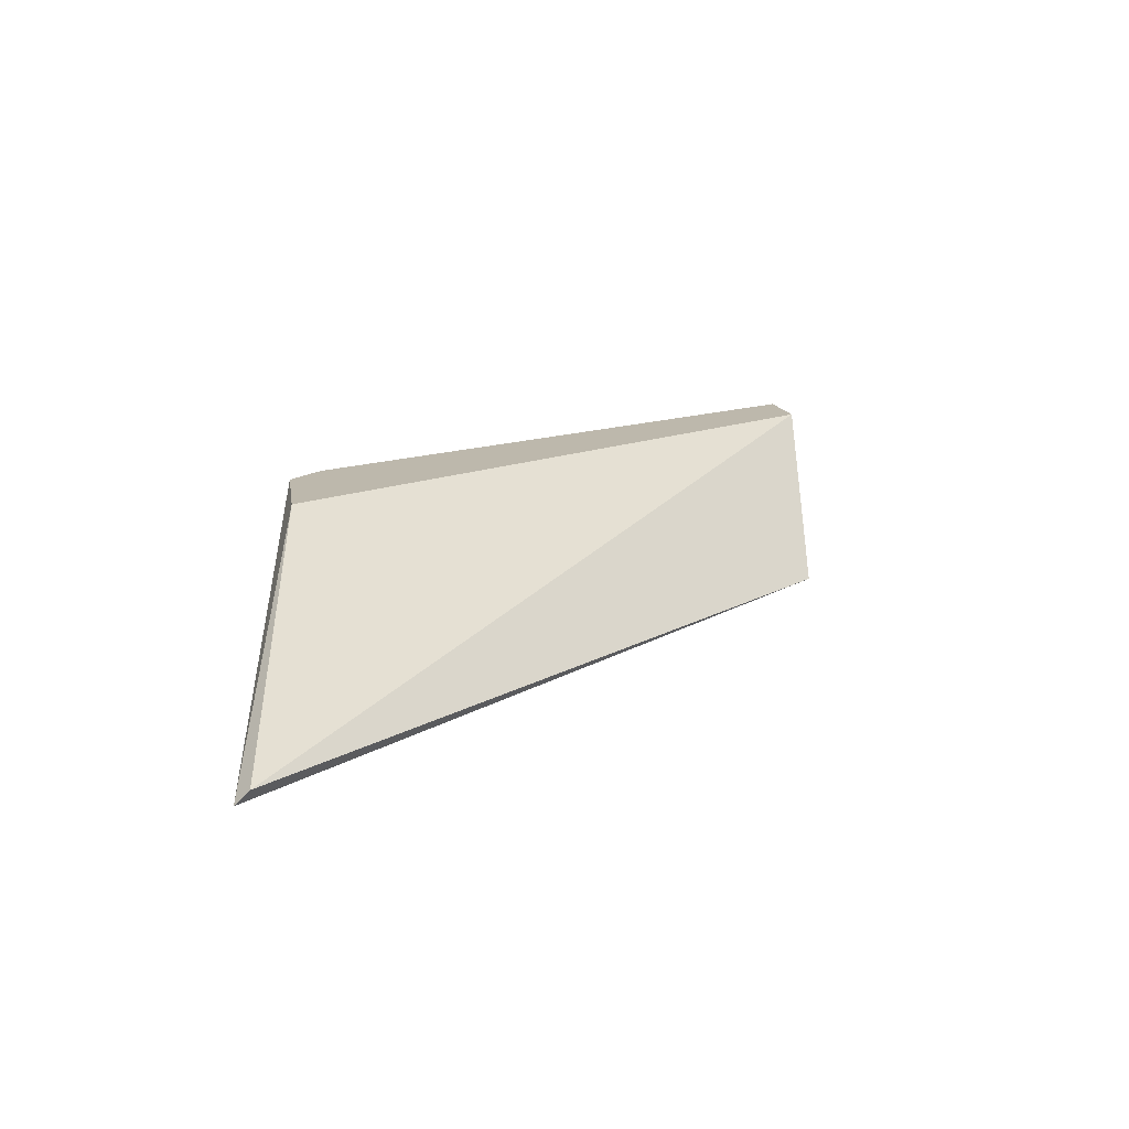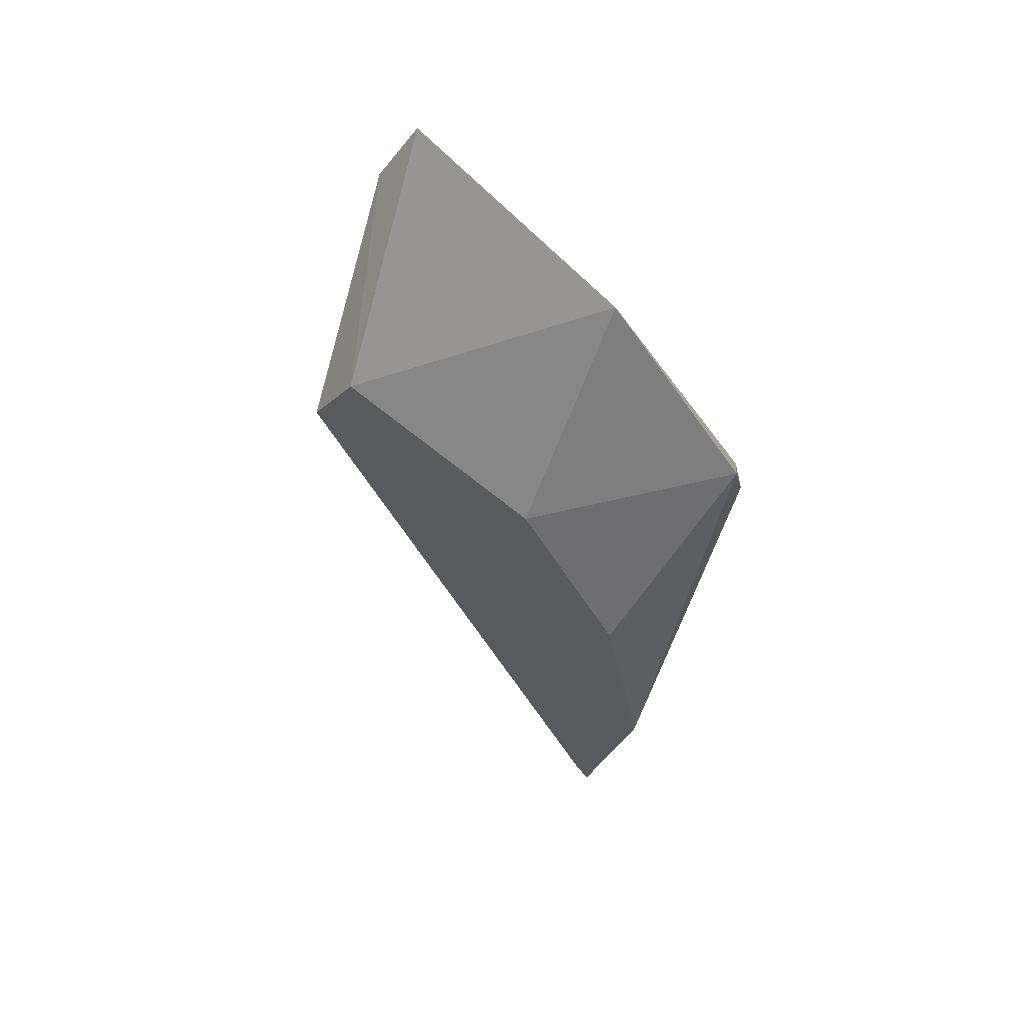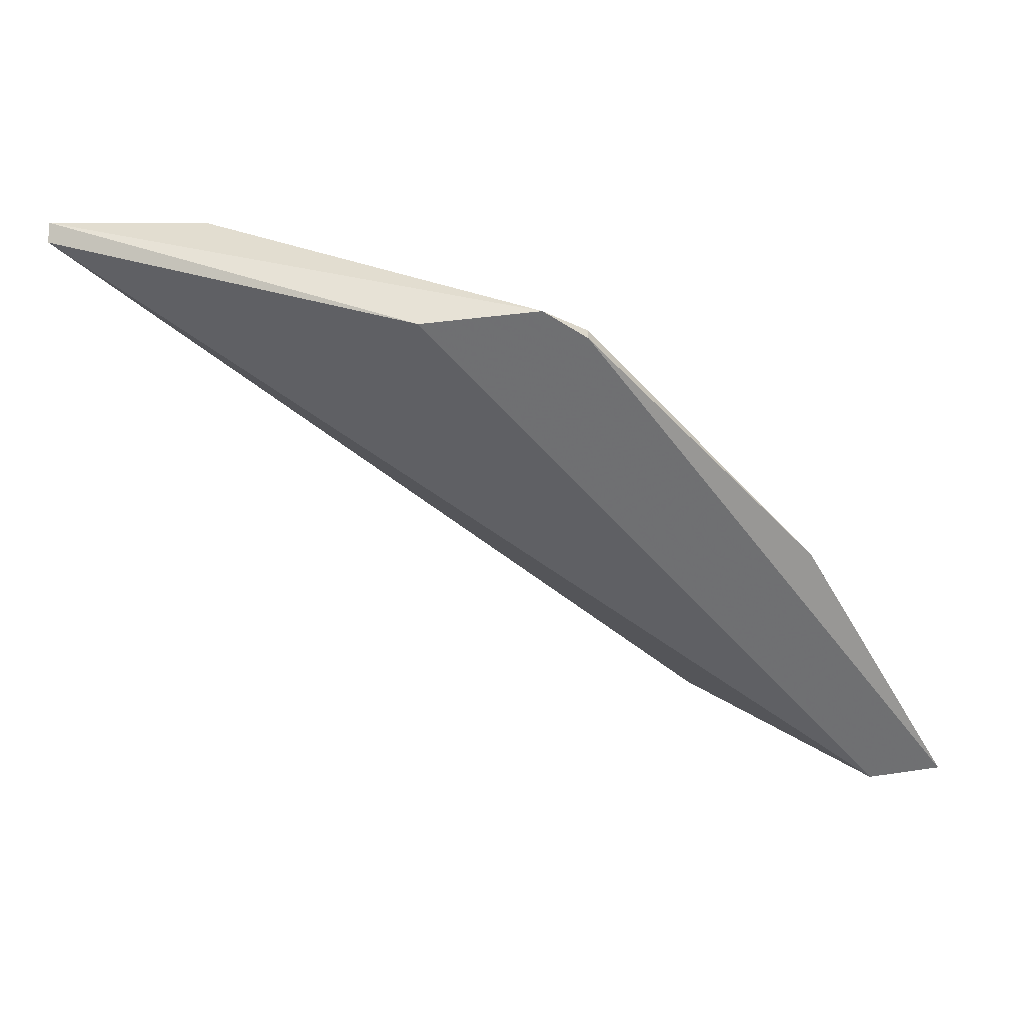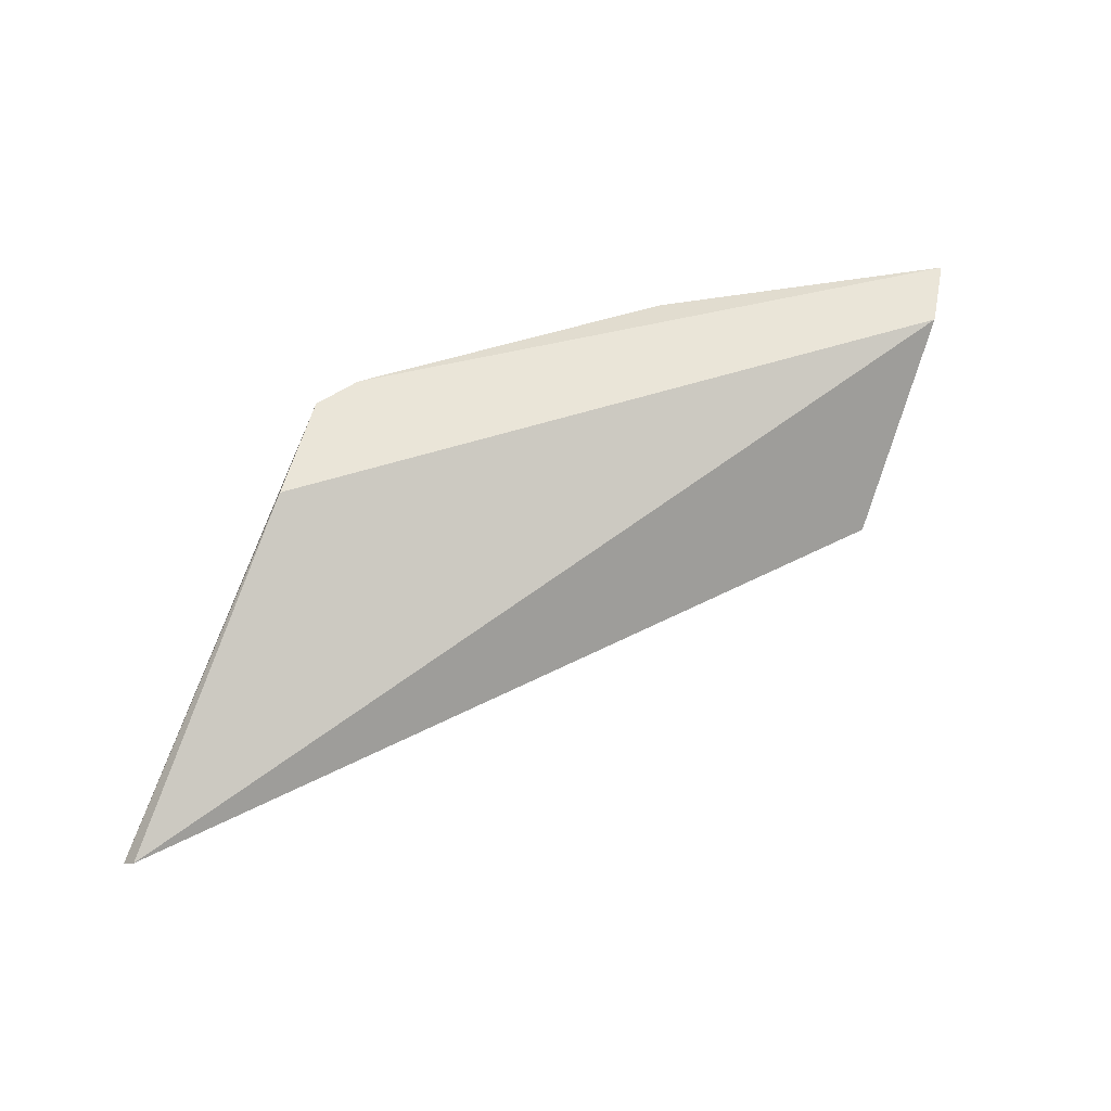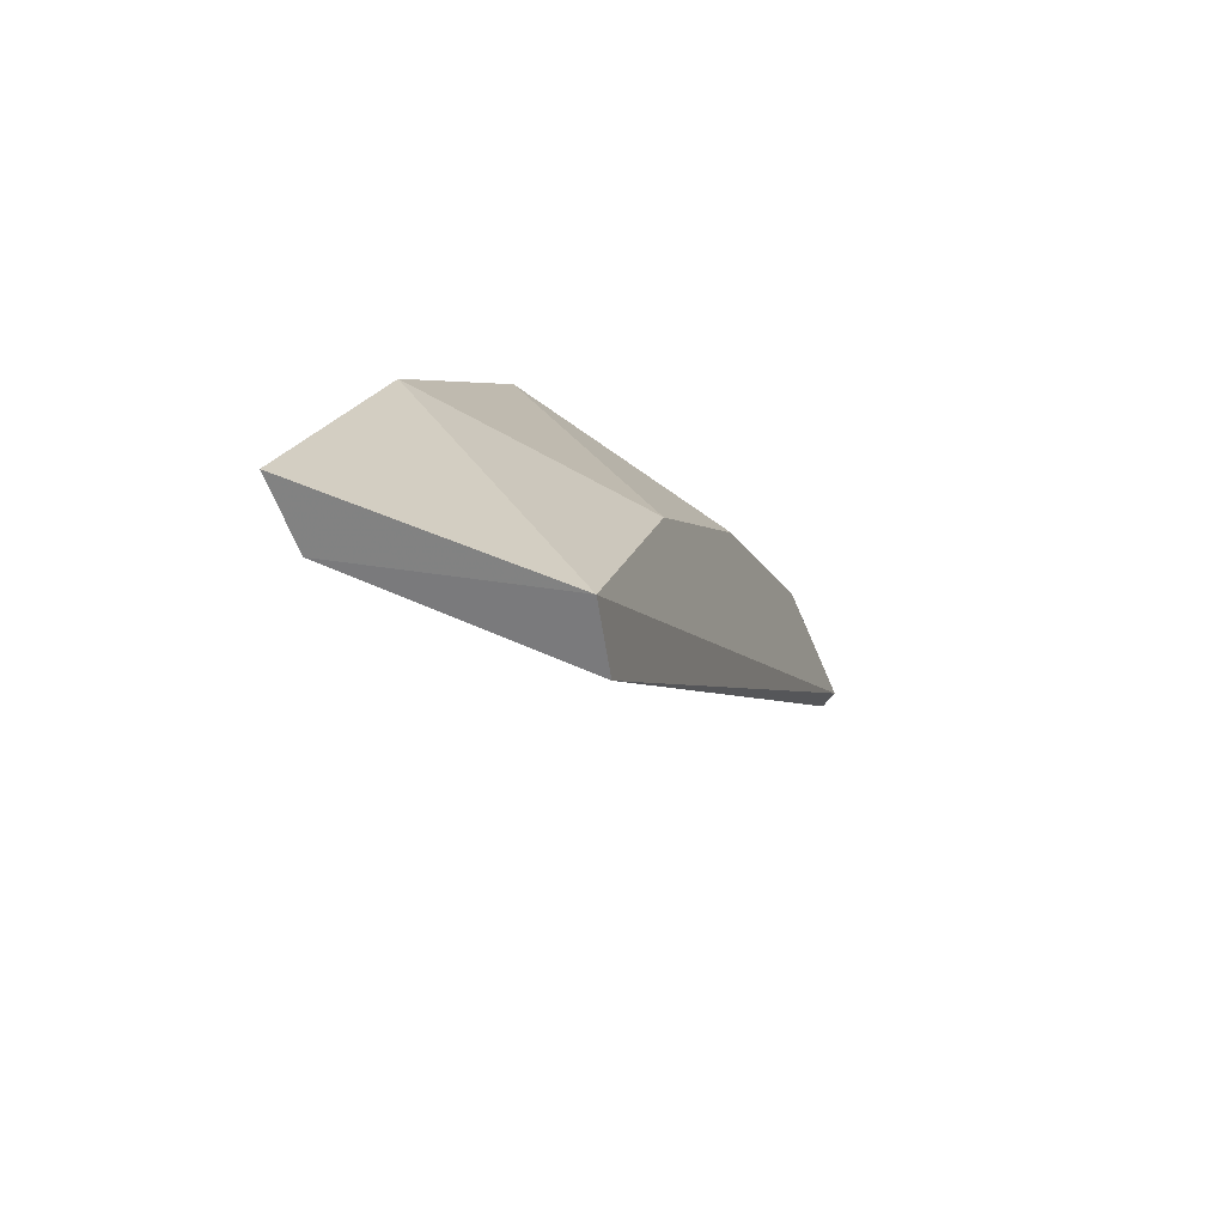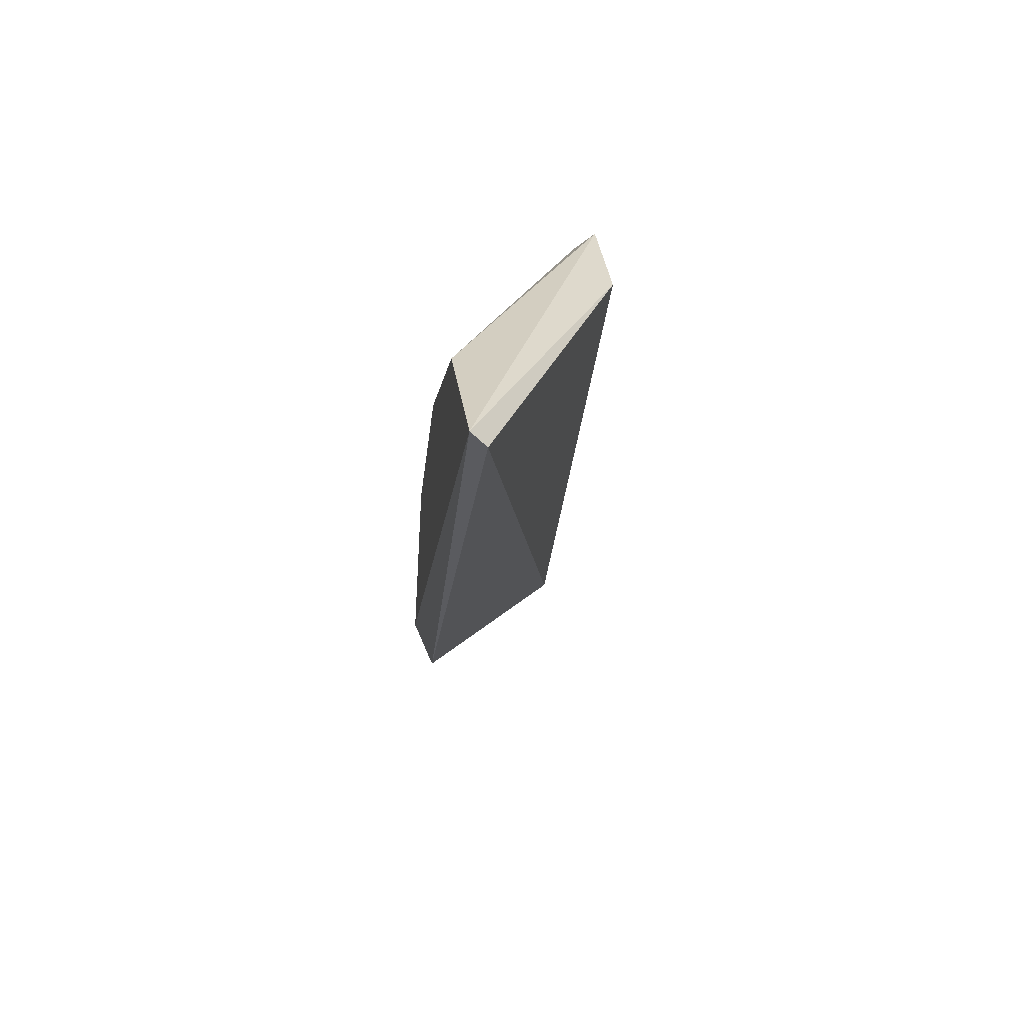
<metadata>
{"format":"obj","ext":"obj","renderer":"f3d","projection":"perspective","resolution":1024,"background":"white","views":[{"elev":14.8,"azim":-91.3,"up":"+Z"},{"elev":-33.3,"azim":68.9,"up":"+Z"},{"elev":35.2,"azim":0.5,"up":"+Y"},{"elev":59.5,"azim":-67.5,"up":"+Z"},{"elev":-45.5,"azim":109.8,"up":"+Y"},{"elev":25.1,"azim":-96.6,"up":"+Y"}]}
</metadata>
<code>
v 0.02869 -0.02094 0.003053
v 0.01933 0.000546 0.009663
v 0.02098 -0.000557 0.009663
v 0.0331 -0.0215 0.009663
v 0.000594 -6e-06 0.003604
v 0.01492 -0.004415 0.003053
v 0.01492 -6e-06 0.009663
v 0.02979 -0.01047 0.009113
v 0.02593 -0.0215 0.003604
v 0.006655 0.000546 0.003053
v 0.03585 -0.02094 0.009663
v 0.02263 -0.01158 0.003053
v 0.000594 0.000546 0.003053
v 0.02098 -0.000557 0.009113
f 1 9 13
f 9 5 13
f 10 1 13
f 2 10 13
f 10 2 14
f 3 8 14
f 6 10 14
f 12 6 14
f 5 7 13
f 2 3 14
f 7 2 13
f 8 1 12
f 4 2 7
f 1 8 11
f 8 3 11
f 4 1 11
f 3 4 11
f 6 1 10
f 4 5 9
f 1 4 9
f 5 4 7
f 3 2 4
f 8 12 14
f 1 6 12

</code>
